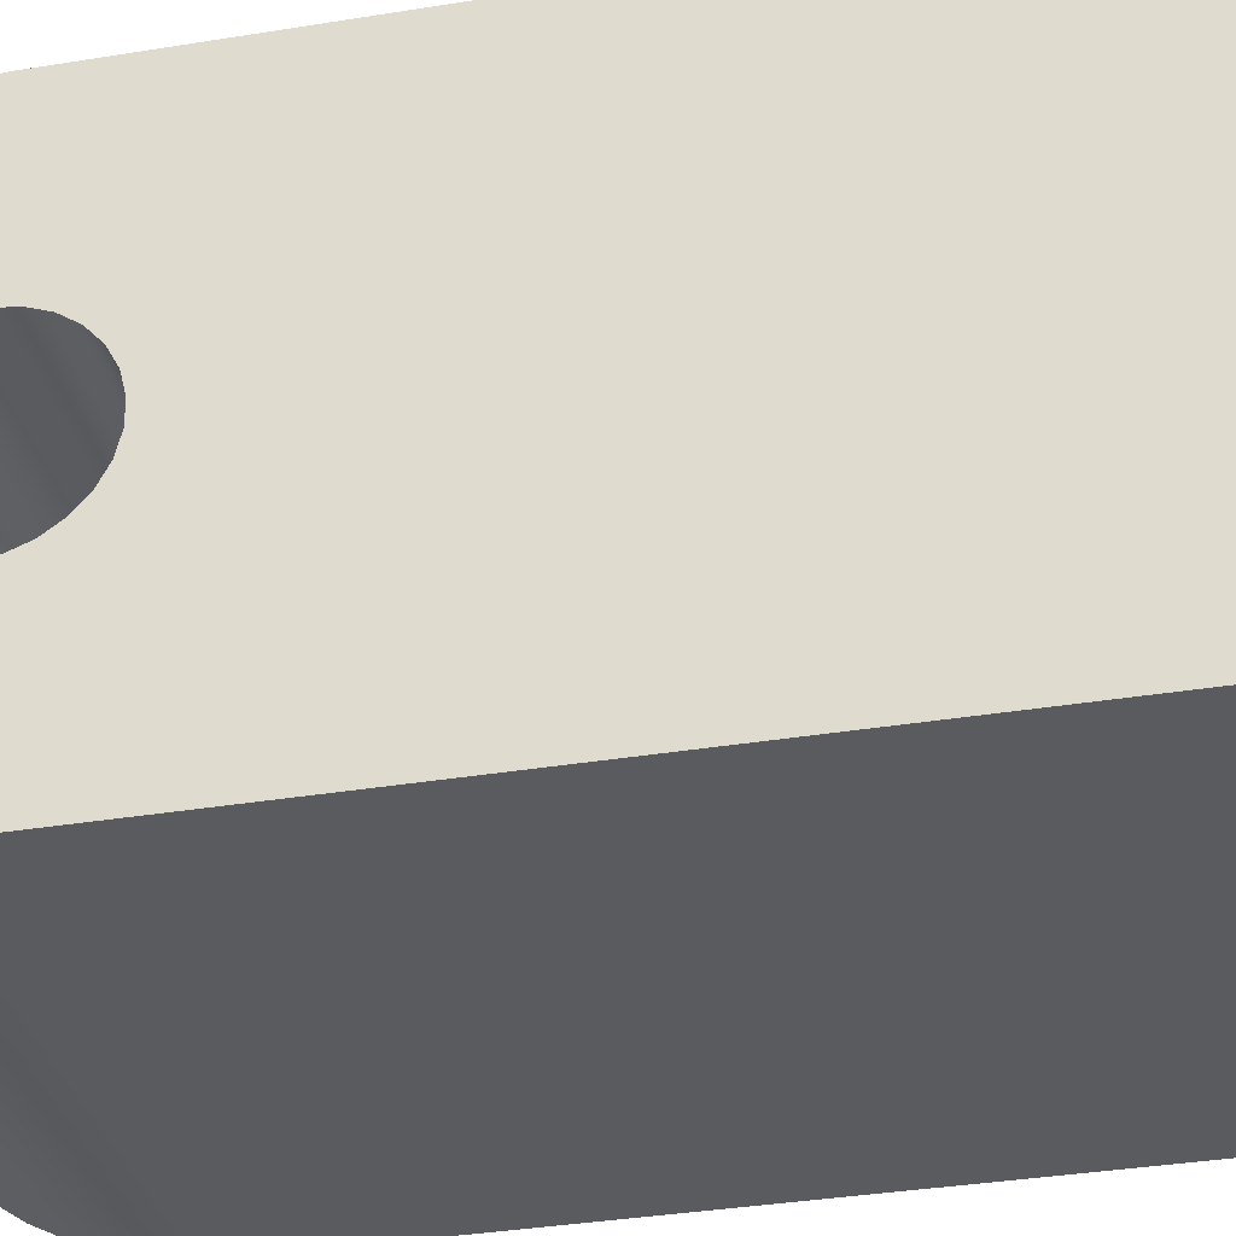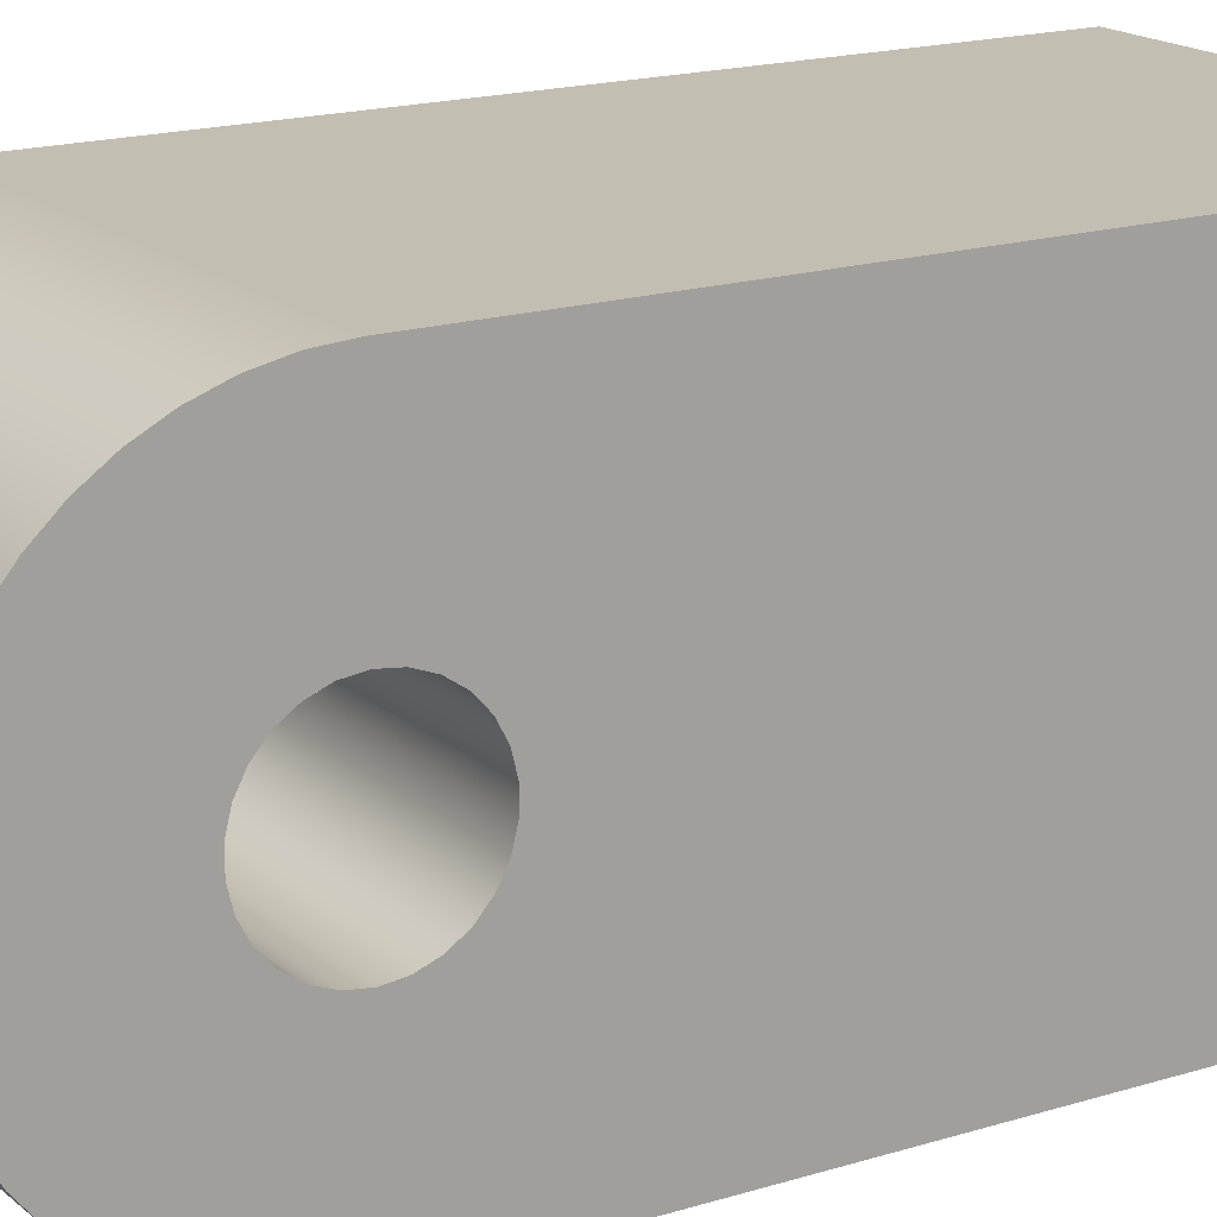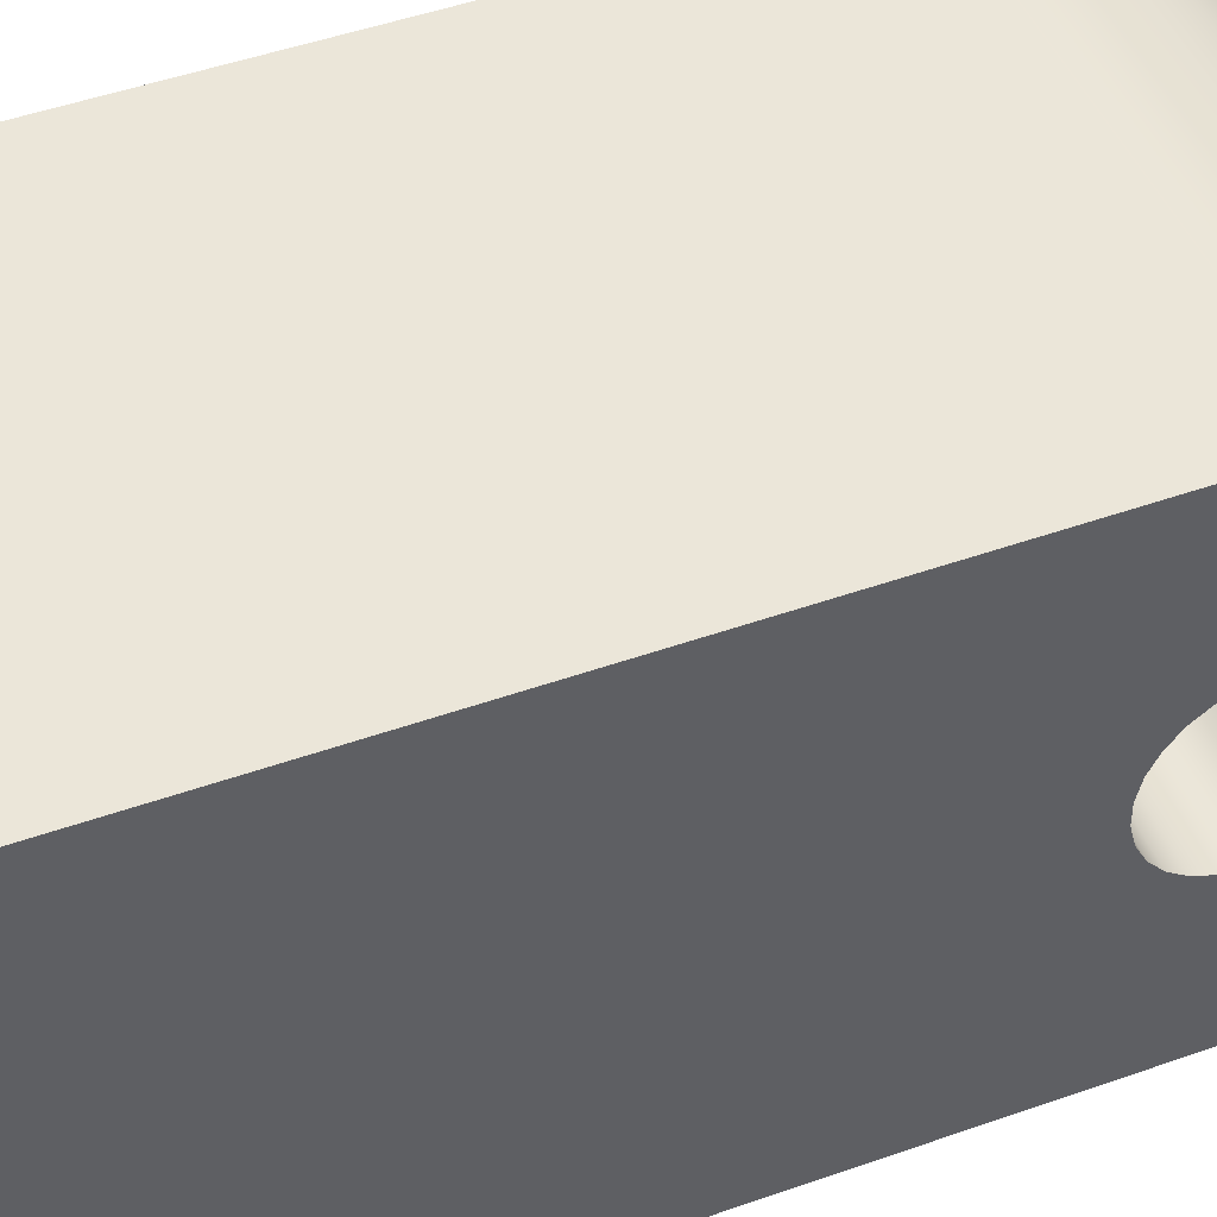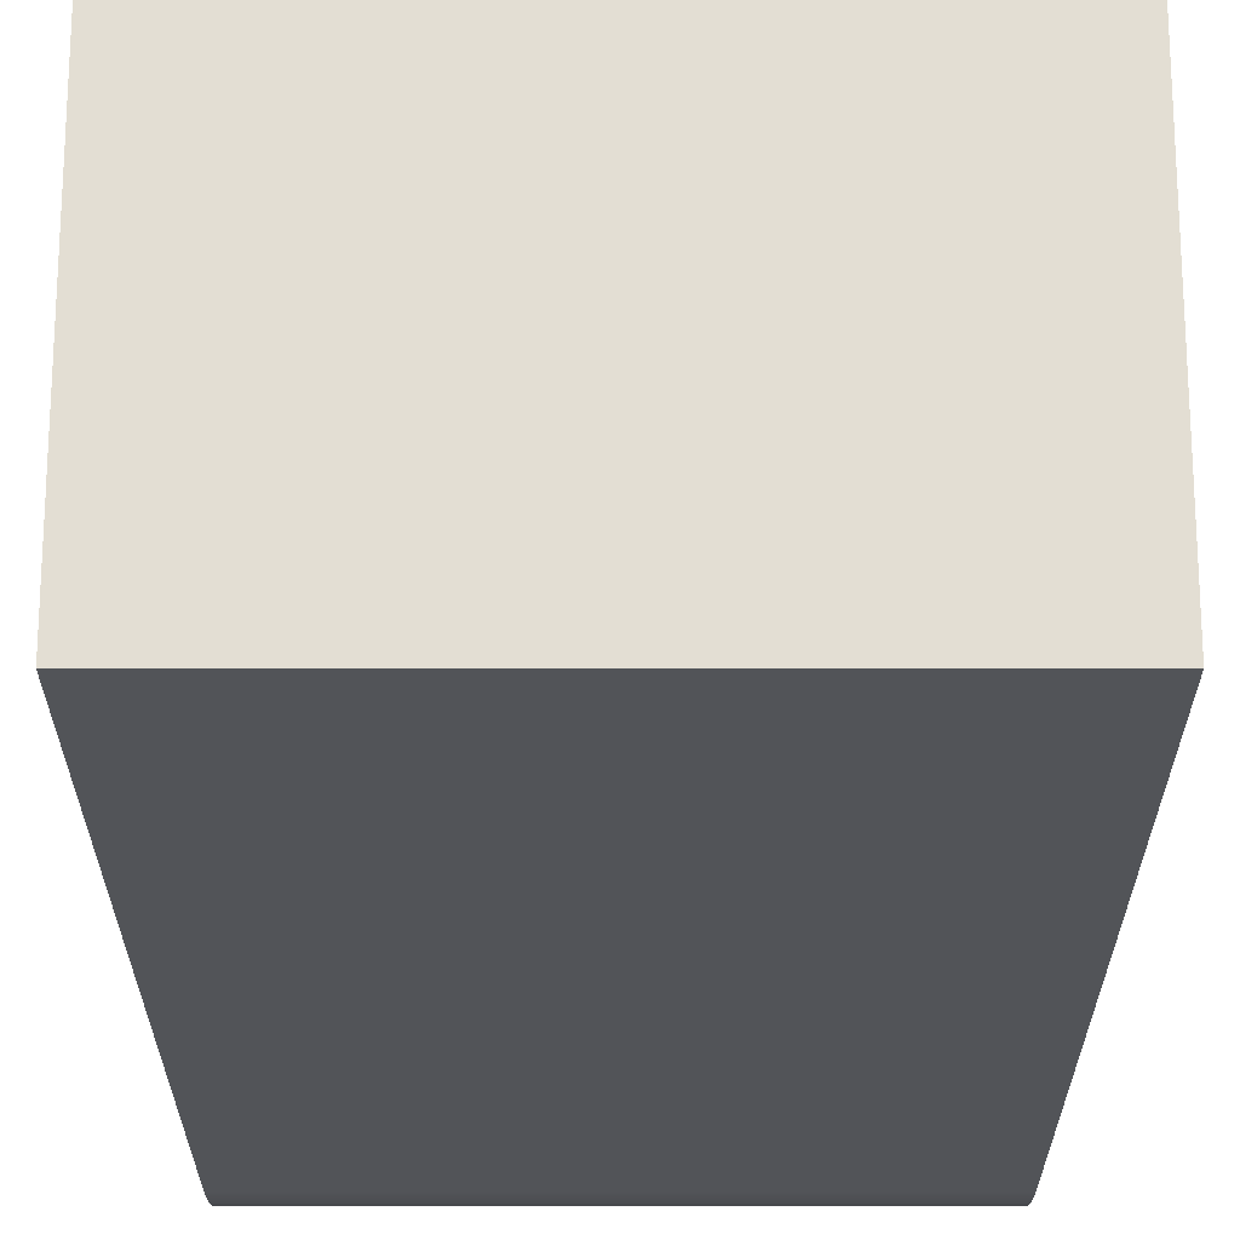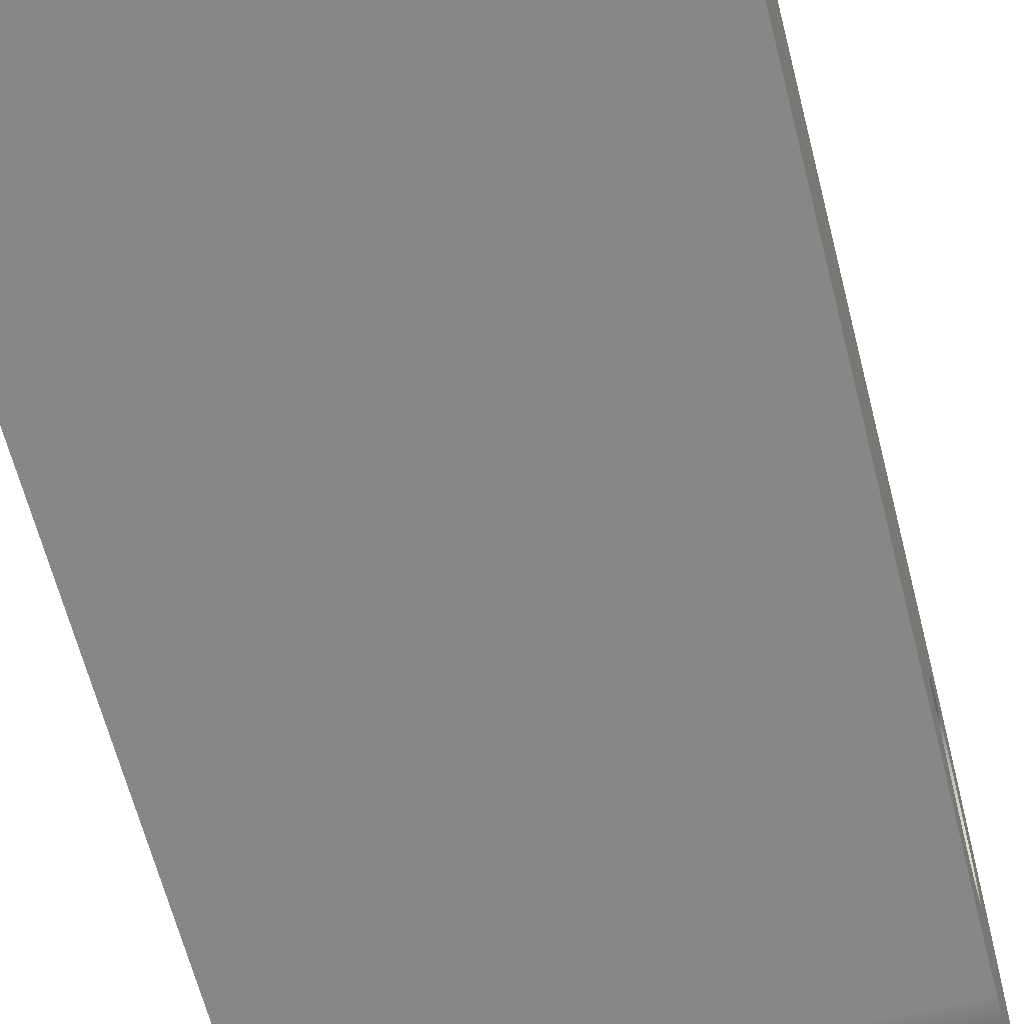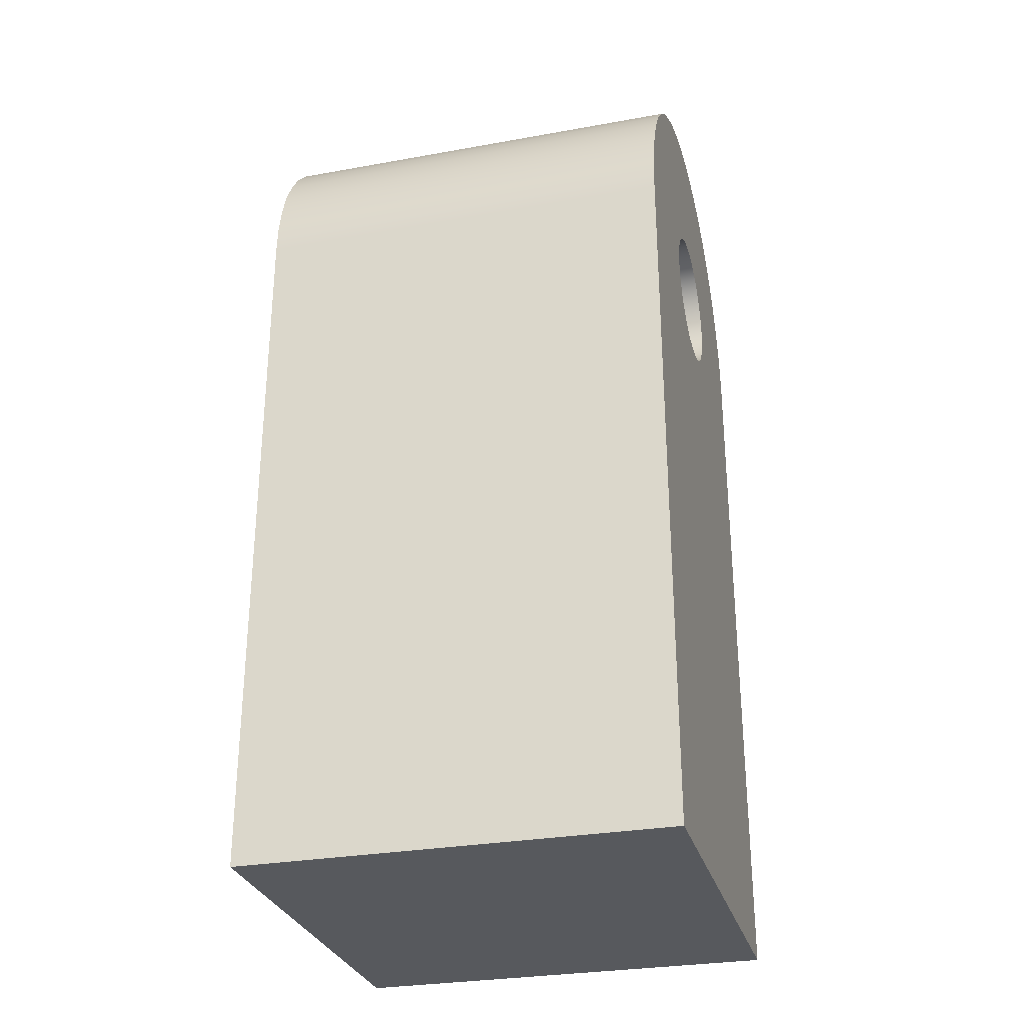
<metadata>
{"format":"obj","ext":"obj","renderer":"f3d","projection":"perspective","resolution":1024,"background":"white","views":[{"elev":-33.3,"azim":-77.1,"up":"+Z"},{"elev":17.3,"azim":-122.0,"up":"+Z"},{"elev":47.2,"azim":68.1,"up":"+Z"},{"elev":-22.8,"azim":-0.0,"up":"+Z"},{"elev":-62.6,"azim":14.2,"up":"+Z"},{"elev":-29.3,"azim":-165.0,"up":"+Y"}]}
</metadata>
<code>
v 0.15 -3.062e-18 0.025
v 0.15 -0.005983 0.02427
v 0.15 -0.01162 0.02214
v 0.15 -0.01658 0.01871
v 0.15 -0.02057 0.0142
v 0.15 -0.02338 0.008865
v 0.15 -0.02482 0.003013
v 0.15 -0.02482 -0.003013
v 0.15 -0.02338 -0.008865
v 0.15 -0.02057 -0.0142
v 0.15 -0.01658 -0.01871
v 0.15 -0.01162 -0.02214
v 0.15 -0.005983 -0.02427
v 0.15 0 -0.025
v 0.15 0.005983 -0.02427
v 0.15 0.01162 -0.02214
v 0.15 0.01658 -0.01871
v 0.15 0.02057 -0.0142
v 0.15 0.02338 -0.008865
v 0.15 0.02482 -0.003013
v 0.15 0.02482 0.003013
v 0.15 0.02338 0.008865
v 0.15 0.02057 0.0142
v 0.15 0.01658 0.01871
v 0.15 0.01162 0.02214
v 0.15 0.005983 0.02427
v 0 -3.062e-18 0.025
v 0 0.005983 0.02427
v 0 0.01162 0.02214
v 0 0.01658 0.01871
v 0 0.02057 0.0142
v 0 0.02338 0.008865
v 0 0.02482 0.003013
v 0 0.02482 -0.003013
v 0 0.02338 -0.008865
v 0 0.02057 -0.0142
v 0 0.01658 -0.01871
v 0 0.01162 -0.02214
v 0 0.005983 -0.02427
v 0 0 -0.025
v 0 -0.005983 -0.02427
v 0 -0.01162 -0.02214
v 0 -0.01658 -0.01871
v 0 -0.02057 -0.0142
v 0 -0.02338 -0.008865
v 0 -0.02482 -0.003013
v 0 -0.02482 0.003013
v 0 -0.02338 0.008865
v 0 -0.02057 0.0142
v 0 -0.01658 0.01871
v 0 -0.01162 0.02214
v 0 -0.005983 0.02427
v 0.15 -3.062e-18 0.025
v 0 -3.062e-18 0.025
v 0 -0.25 -0.075
v 0 0 -0.075
v 0.15 0 -0.075
v 0.15 -0.25 -0.075
v 0 -0.25 0.075
v 0 -0.25 -0.075
v 0.15 -0.25 -0.075
v 0.15 -0.25 0.075
v 0 9.185e-18 0.075
v 0 -0.25 0.075
v 0.15 -0.25 0.075
v 0.15 9.185e-18 0.075
v 0 0 -0.075
v 0 0.01021 -0.0743
v 0 0.02023 -0.07222
v 0 0.02988 -0.06879
v 0 0.03897 -0.06408
v 0 0.04733 -0.05818
v 0 0.05481 -0.05119
v 0 0.06127 -0.04325
v 0 0.06659 -0.0345
v 0 0.07067 -0.02512
v 0 0.07343 -0.01526
v 0 0.07483 -0.005118
v 0 0.07483 0.005118
v 0 0.07343 0.01526
v 0 0.07067 0.02512
v 0 0.06659 0.0345
v 0 0.06127 0.04325
v 0 0.05481 0.05119
v 0 0.04733 0.05818
v 0 0.03897 0.06408
v 0 0.02988 0.06879
v 0 0.02023 0.07222
v 0 0.01021 0.0743
v 0 9.185e-18 0.075
v 0.15 9.185e-18 0.075
v 0.15 0.01021 0.0743
v 0.15 0.02023 0.07222
v 0.15 0.02988 0.06879
v 0.15 0.03897 0.06408
v 0.15 0.04733 0.05818
v 0.15 0.05481 0.05119
v 0.15 0.06127 0.04325
v 0.15 0.06659 0.0345
v 0.15 0.07067 0.02512
v 0.15 0.07343 0.01526
v 0.15 0.07483 0.005118
v 0.15 0.07483 -0.005118
v 0.15 0.07343 -0.01526
v 0.15 0.07067 -0.02512
v 0.15 0.06659 -0.0345
v 0.15 0.06127 -0.04325
v 0.15 0.05481 -0.05119
v 0.15 0.04733 -0.05818
v 0.15 0.03897 -0.06408
v 0.15 0.02988 -0.06879
v 0.15 0.02023 -0.07222
v 0.15 0.01021 -0.0743
v 0.15 0 -0.075
v 0.15 -3.062e-18 0.025
v 0.15 0.005983 0.02427
v 0.15 0.01162 0.02214
v 0.15 0.01658 0.01871
v 0.15 0.02057 0.0142
v 0.15 0.02338 0.008865
v 0.15 0.02482 0.003013
v 0.15 0.02482 -0.003013
v 0.15 0.02338 -0.008865
v 0.15 0.02057 -0.0142
v 0.15 0.01658 -0.01871
v 0.15 0.01162 -0.02214
v 0.15 0.005983 -0.02427
v 0.15 0 -0.025
v 0.15 -0.005983 -0.02427
v 0.15 -0.01162 -0.02214
v 0.15 -0.01658 -0.01871
v 0.15 -0.02057 -0.0142
v 0.15 -0.02338 -0.008865
v 0.15 -0.02482 -0.003013
v 0.15 -0.02482 0.003013
v 0.15 -0.02338 0.008865
v 0.15 -0.02057 0.0142
v 0.15 -0.01658 0.01871
v 0.15 -0.01162 0.02214
v 0.15 -0.005983 0.02427
v 0.15 0 -0.075
v 0.15 0.01021 -0.0743
v 0.15 0.02023 -0.07222
v 0.15 0.02988 -0.06879
v 0.15 0.03897 -0.06408
v 0.15 0.04733 -0.05818
v 0.15 0.05481 -0.05119
v 0.15 0.06127 -0.04325
v 0.15 0.06659 -0.0345
v 0.15 0.07067 -0.02512
v 0.15 0.07343 -0.01526
v 0.15 0.07483 -0.005118
v 0.15 0.07483 0.005118
v 0.15 0.07343 0.01526
v 0.15 0.07067 0.02512
v 0.15 0.06659 0.0345
v 0.15 0.06127 0.04325
v 0.15 0.05481 0.05119
v 0.15 0.04733 0.05818
v 0.15 0.03897 0.06408
v 0.15 0.02988 0.06879
v 0.15 0.02023 0.07222
v 0.15 0.01021 0.0743
v 0.15 9.185e-18 0.075
v 0.15 -0.25 0.075
v 0.15 -0.25 -0.075
v 0 -3.062e-18 0.025
v 0 -0.005983 0.02427
v 0 -0.01162 0.02214
v 0 -0.01658 0.01871
v 0 -0.02057 0.0142
v 0 -0.02338 0.008865
v 0 -0.02482 0.003013
v 0 -0.02482 -0.003013
v 0 -0.02338 -0.008865
v 0 -0.02057 -0.0142
v 0 -0.01658 -0.01871
v 0 -0.01162 -0.02214
v 0 -0.005983 -0.02427
v 0 0 -0.025
v 0 0.005983 -0.02427
v 0 0.01162 -0.02214
v 0 0.01658 -0.01871
v 0 0.02057 -0.0142
v 0 0.02338 -0.008865
v 0 0.02482 -0.003013
v 0 0.02482 0.003013
v 0 0.02338 0.008865
v 0 0.02057 0.0142
v 0 0.01658 0.01871
v 0 0.01162 0.02214
v 0 0.005983 0.02427
v 0 9.185e-18 0.075
v 0 0.01021 0.0743
v 0 0.02023 0.07222
v 0 0.02988 0.06879
v 0 0.03897 0.06408
v 0 0.04733 0.05818
v 0 0.05481 0.05119
v 0 0.06127 0.04325
v 0 0.06659 0.0345
v 0 0.07067 0.02512
v 0 0.07343 0.01526
v 0 0.07483 0.005118
v 0 0.07483 -0.005118
v 0 0.07343 -0.01526
v 0 0.07067 -0.02512
v 0 0.06659 -0.0345
v 0 0.06127 -0.04325
v 0 0.05481 -0.05119
v 0 0.04733 -0.05818
v 0 0.03897 -0.06408
v 0 0.02988 -0.06879
v 0 0.02023 -0.07222
v 0 0.01021 -0.0743
v 0 0 -0.075
v 0 -0.25 -0.075
v 0 -0.25 0.075
g 91244412-e344-11ea-ac10-54bf646e7e1f
f 2 52 1
f 1 52 54
f 53 27 26
f 26 27 28
f 26 28 25
f 25 28 29
f 25 29 24
f 24 29 30
f 24 30 23
f 23 30 31
f 23 31 22
f 22 31 32
f 22 32 21
f 21 32 33
f 21 33 20
f 20 33 34
f 20 34 19
f 19 34 35
f 19 35 18
f 18 35 36
f 18 36 17
f 17 36 37
f 17 37 16
f 16 37 38
f 16 38 15
f 15 38 39
f 15 39 14
f 14 39 40
f 14 40 13
f 13 40 41
f 13 41 12
f 12 41 42
f 12 42 11
f 11 42 43
f 11 43 10
f 10 43 44
f 10 44 9
f 9 44 45
f 9 45 8
f 8 45 46
f 8 46 7
f 7 46 47
f 7 47 6
f 6 47 48
f 6 48 5
f 5 48 49
f 5 49 4
f 4 49 50
f 4 50 3
f 3 50 51
f 3 51 2
f 2 51 52
g 91249226-e344-11ea-8a41-54bf646e7e1f
f 55 56 58
f 58 56 57
g 9124e048-e344-11ea-8c95-54bf646e7e1f
f 59 60 62
f 62 60 61
g 91252e74-e344-11ea-a008-54bf646e7e1f
f 63 64 66
f 66 64 65
g 91257cc8-e344-11ea-9b94-54bf646e7e1f
f 114 67 113
f 113 67 68
f 113 68 69
f 113 69 112
f 112 69 70
f 112 70 111
f 111 70 71
f 111 71 110
f 110 71 72
f 110 72 109
f 109 72 73
f 109 73 108
f 108 73 74
f 108 74 107
f 107 74 75
f 107 75 106
f 106 75 76
f 106 76 105
f 105 76 77
f 105 77 104
f 104 77 78
f 104 78 103
f 103 78 79
f 103 79 102
f 102 79 80
f 102 80 101
f 101 80 81
f 101 81 100
f 100 81 82
f 100 82 99
f 99 82 83
f 99 83 98
f 98 83 84
f 98 84 97
f 97 84 85
f 97 85 96
f 96 85 86
f 96 86 95
f 95 86 87
f 95 87 94
f 94 87 88
f 94 88 93
f 93 88 89
f 93 89 92
f 92 89 91
f 91 89 90
g 9125caba-e344-11ea-987e-54bf646e7e1f
f 116 163 115
f 115 163 164
f 115 164 140
f 140 164 139
f 139 164 138
f 138 164 137
f 137 164 165
f 137 165 136
f 136 165 135
f 135 165 166
f 135 166 134
f 134 166 133
f 133 166 132
f 132 166 141
f 132 141 131
f 131 141 130
f 130 141 129
f 129 141 128
f 128 141 142
f 128 142 127
f 127 142 143
f 127 143 144
f 117 161 116
f 116 161 162
f 116 162 163
f 118 159 117
f 117 159 160
f 117 160 161
f 119 157 118
f 118 157 158
f 118 158 159
f 157 119 156
f 156 119 120
f 156 120 155
f 155 120 154
f 154 120 121
f 154 121 153
f 153 121 122
f 153 122 152
f 152 122 151
f 151 122 123
f 151 123 150
f 150 123 149
f 149 123 124
f 149 124 148
f 148 124 125
f 148 125 147
f 147 125 146
f 146 125 126
f 146 126 145
f 145 126 144
f 144 126 127
g 912618cc-e344-11ea-966f-54bf646e7e1f
f 168 193 167
f 167 193 194
f 167 194 192
f 192 194 195
f 192 195 196
f 168 169 193
f 193 169 170
f 193 170 171
f 193 171 218
f 218 171 172
f 218 172 173
f 173 174 218
f 218 174 217
f 217 174 175
f 217 175 176
f 217 176 216
f 216 176 177
f 216 177 178
f 178 179 216
f 216 179 180
f 216 180 215
f 215 180 181
f 215 181 214
f 214 181 213
f 213 181 182
f 213 182 212
f 212 182 211
f 211 182 183
f 211 183 210
f 210 183 209
f 209 183 184
f 209 184 208
f 208 184 185
f 208 185 207
f 207 185 206
f 206 185 186
f 206 186 205
f 205 186 187
f 205 187 204
f 204 187 203
f 203 187 188
f 203 188 202
f 202 188 201
f 201 188 189
f 201 189 200
f 200 189 190
f 200 190 199
f 199 190 198
f 198 190 191
f 198 191 197
f 197 191 196
f 196 191 192

</code>
